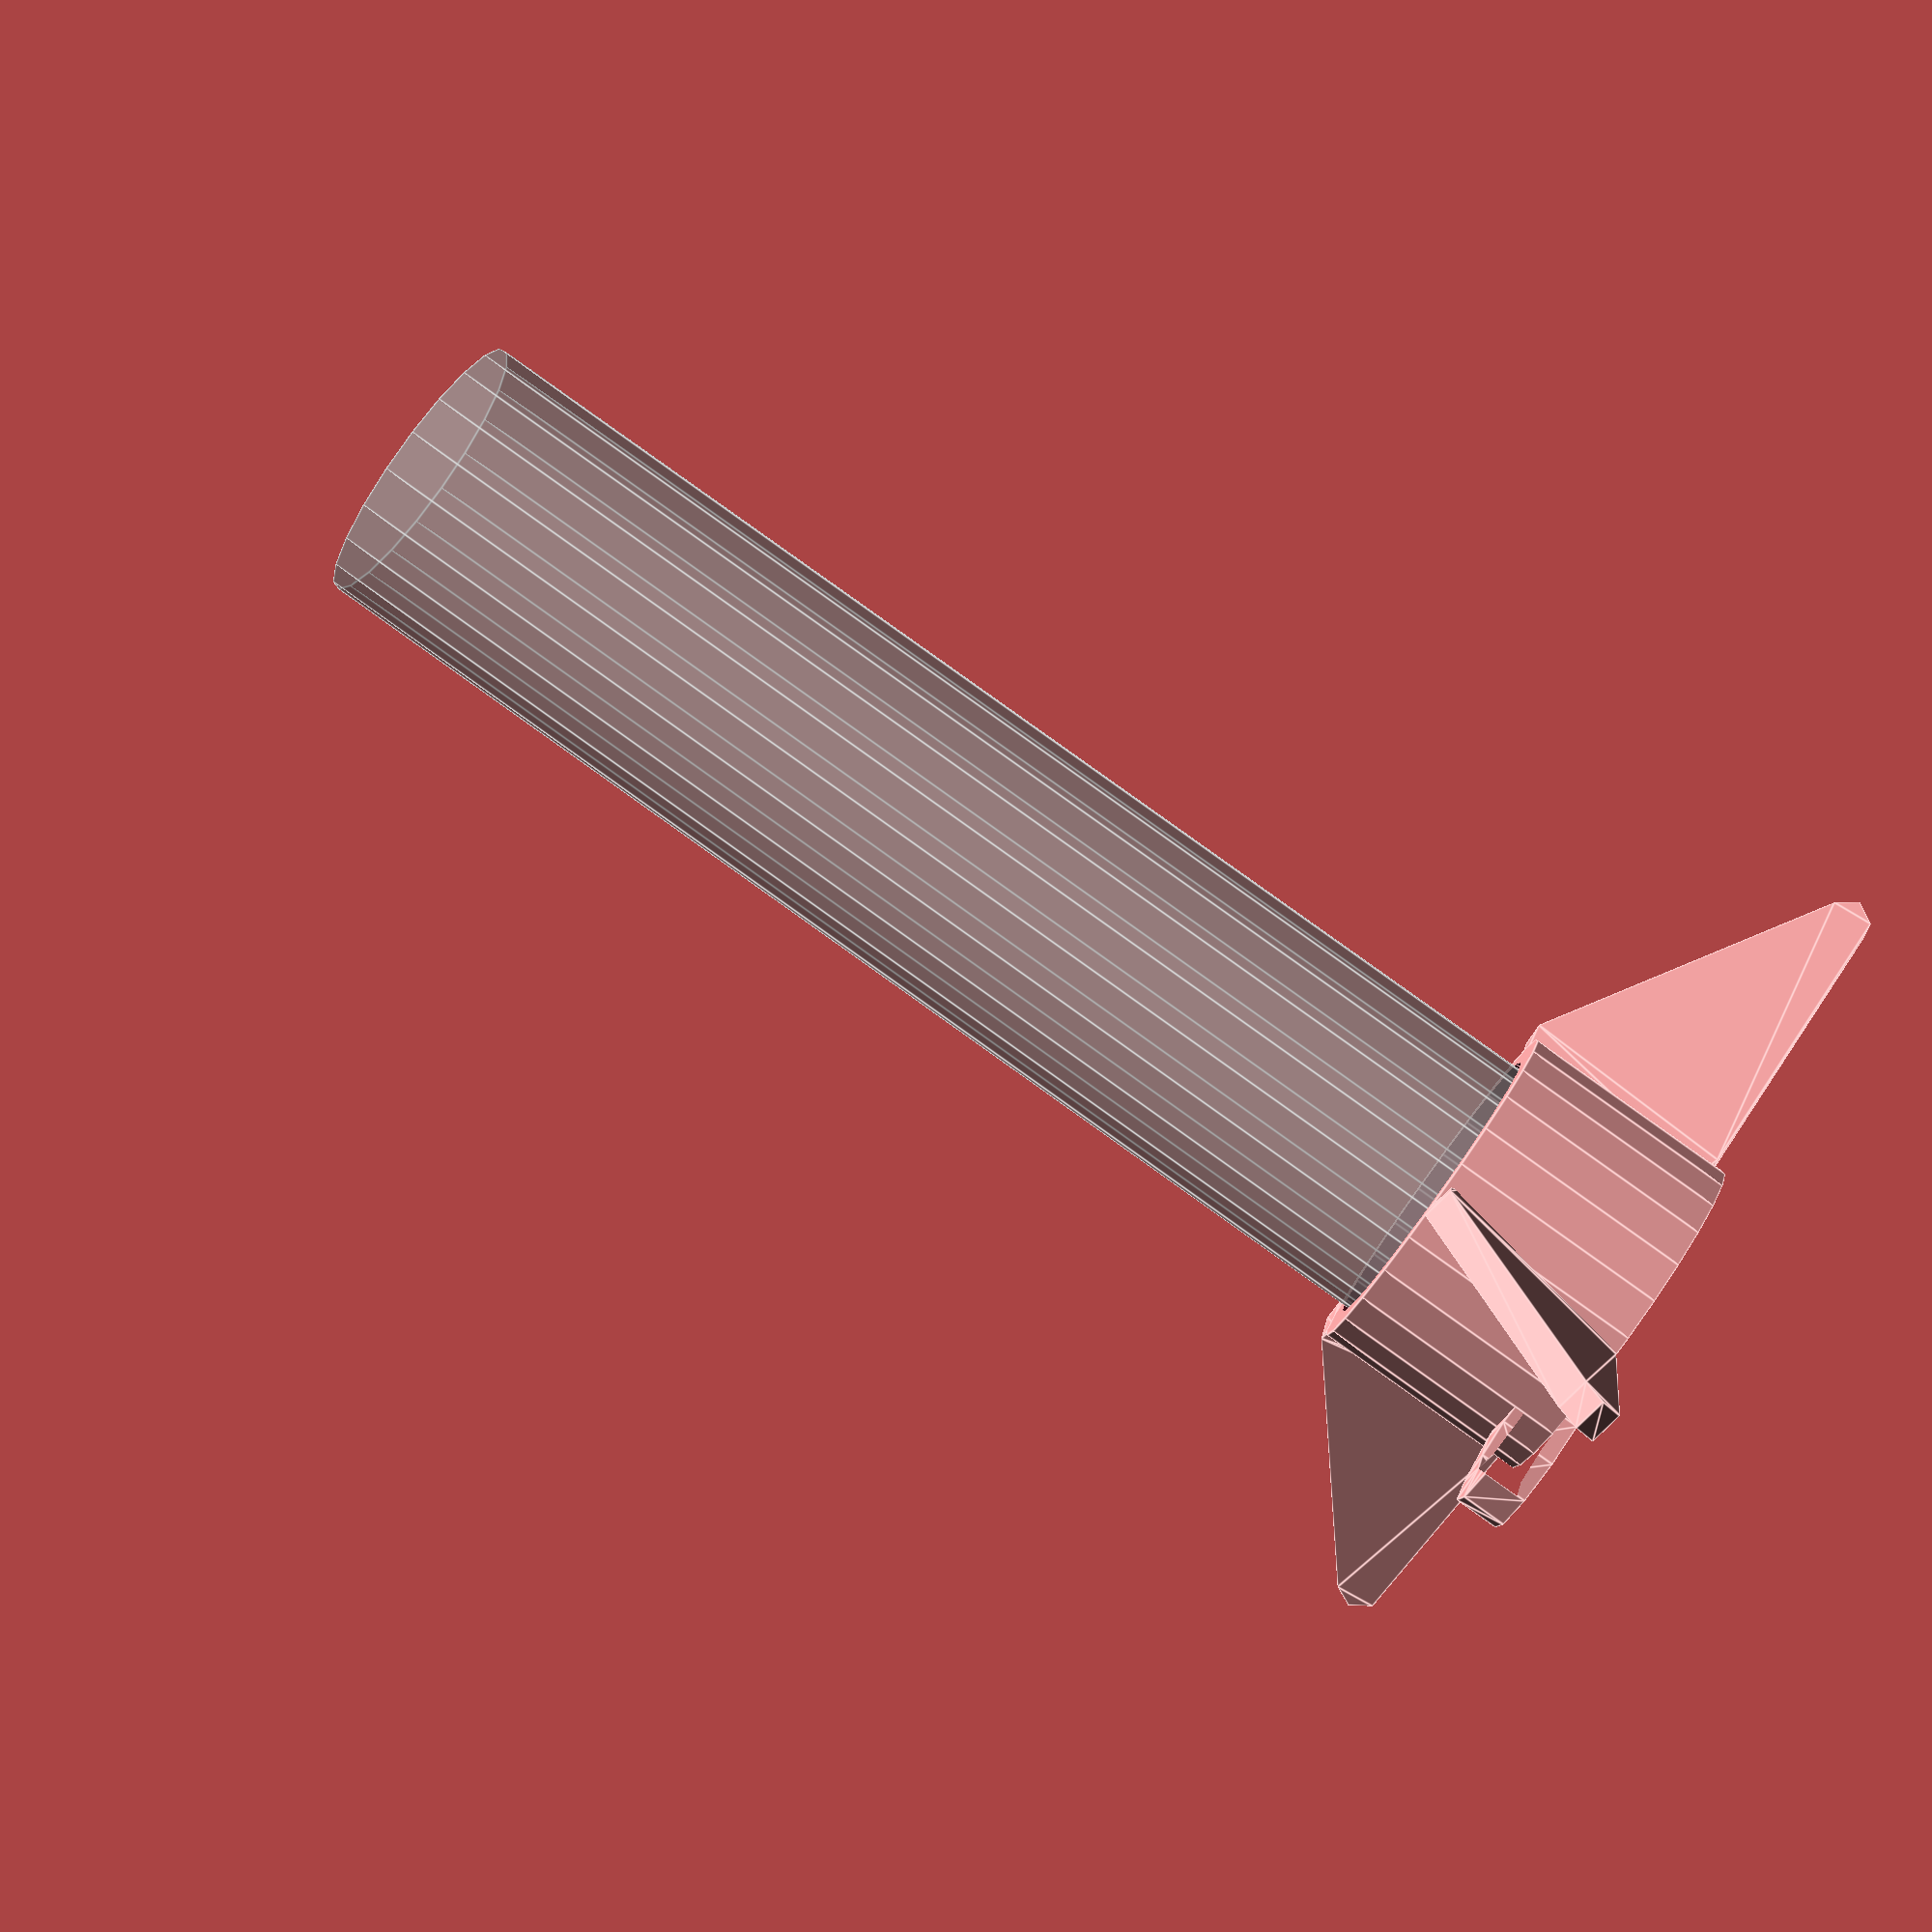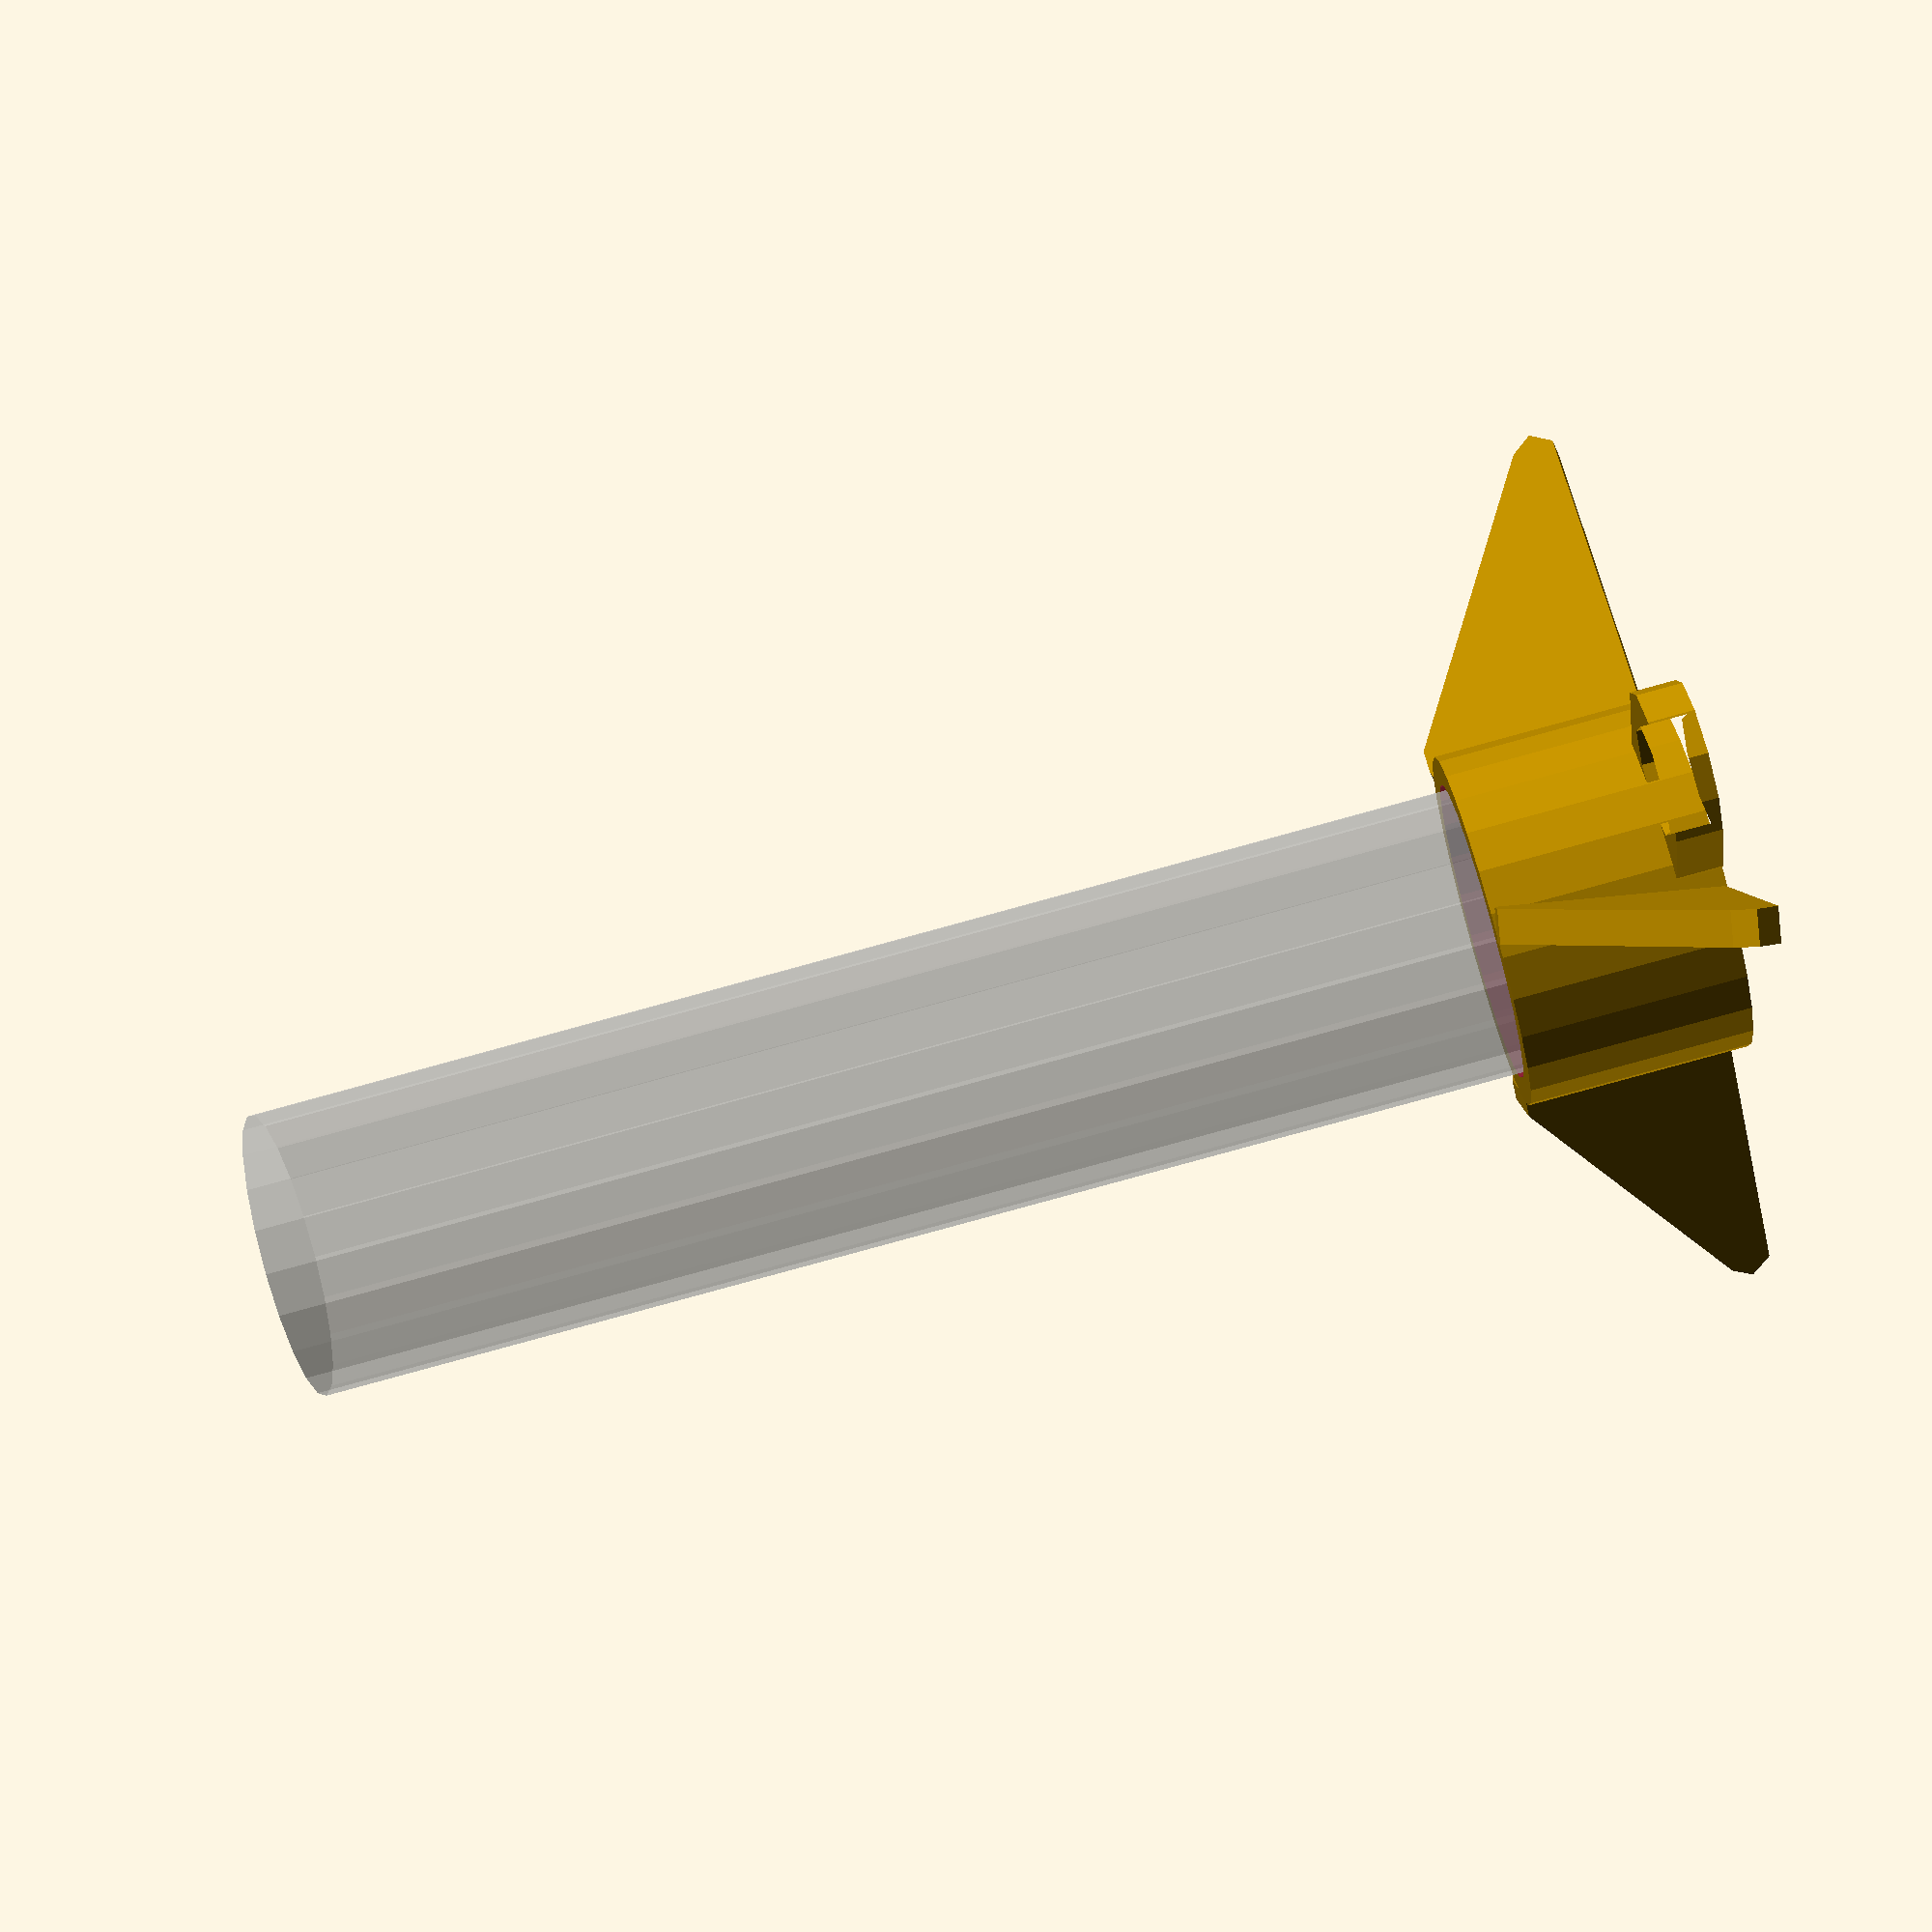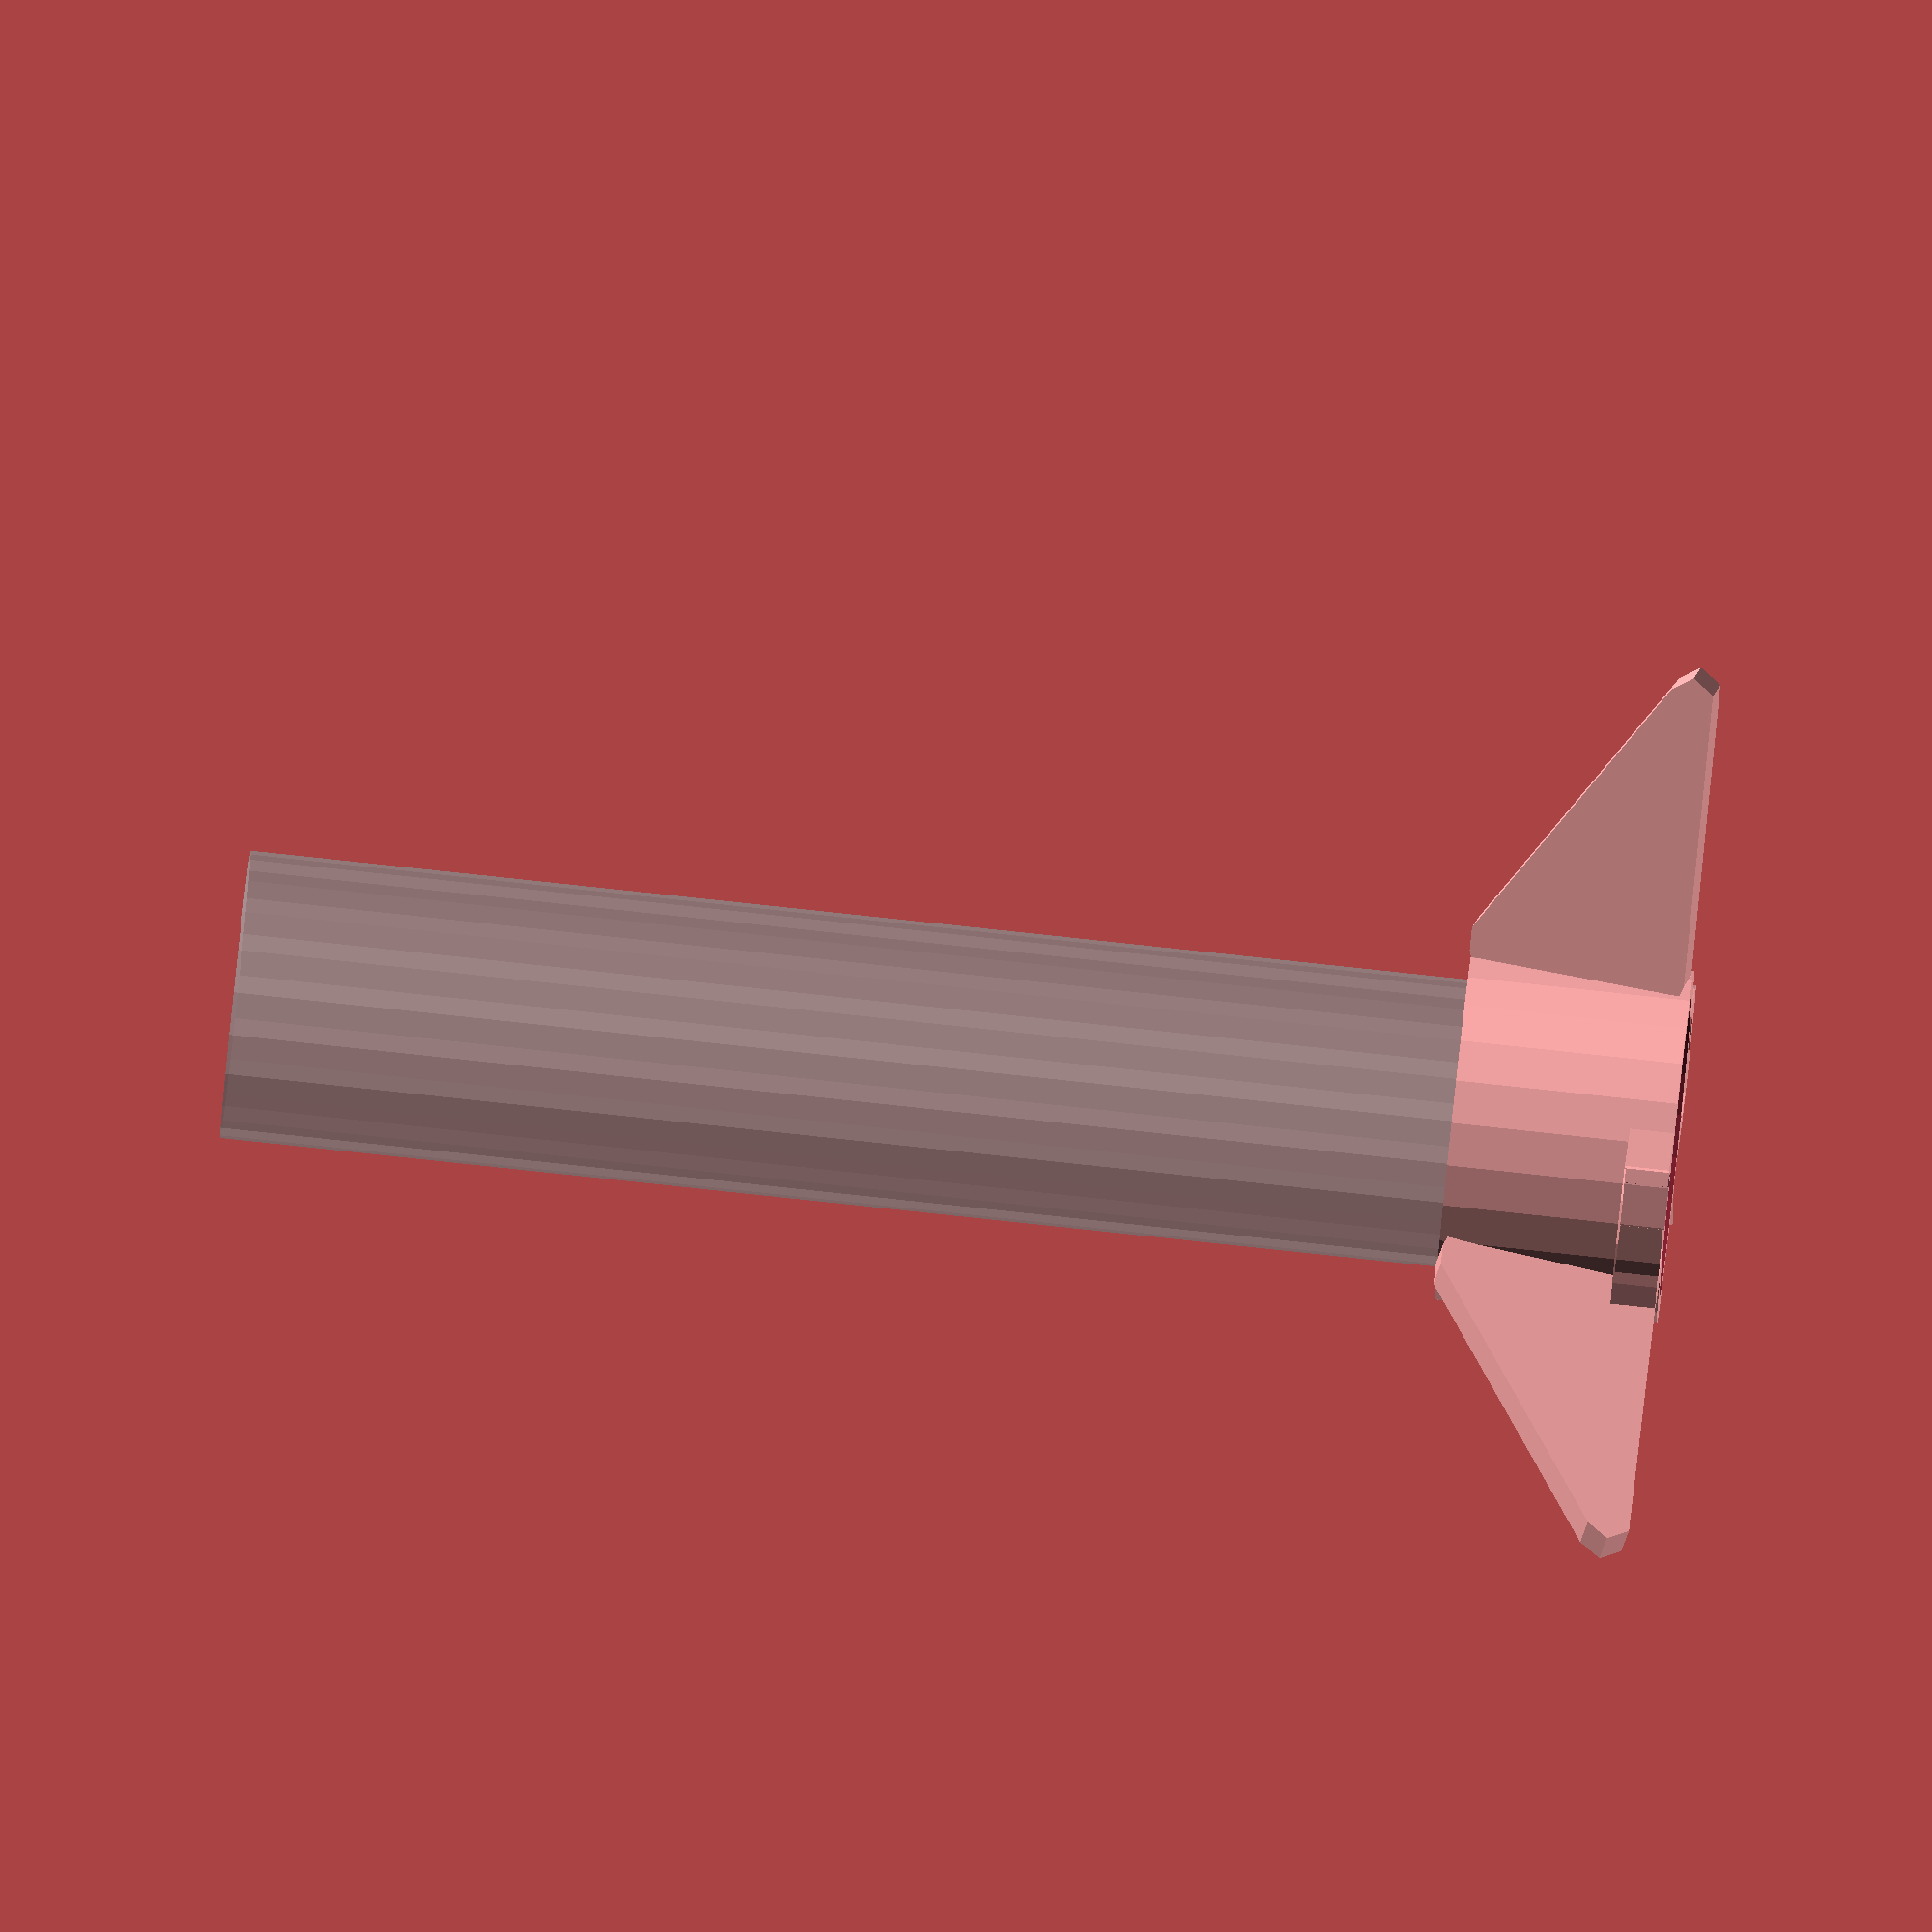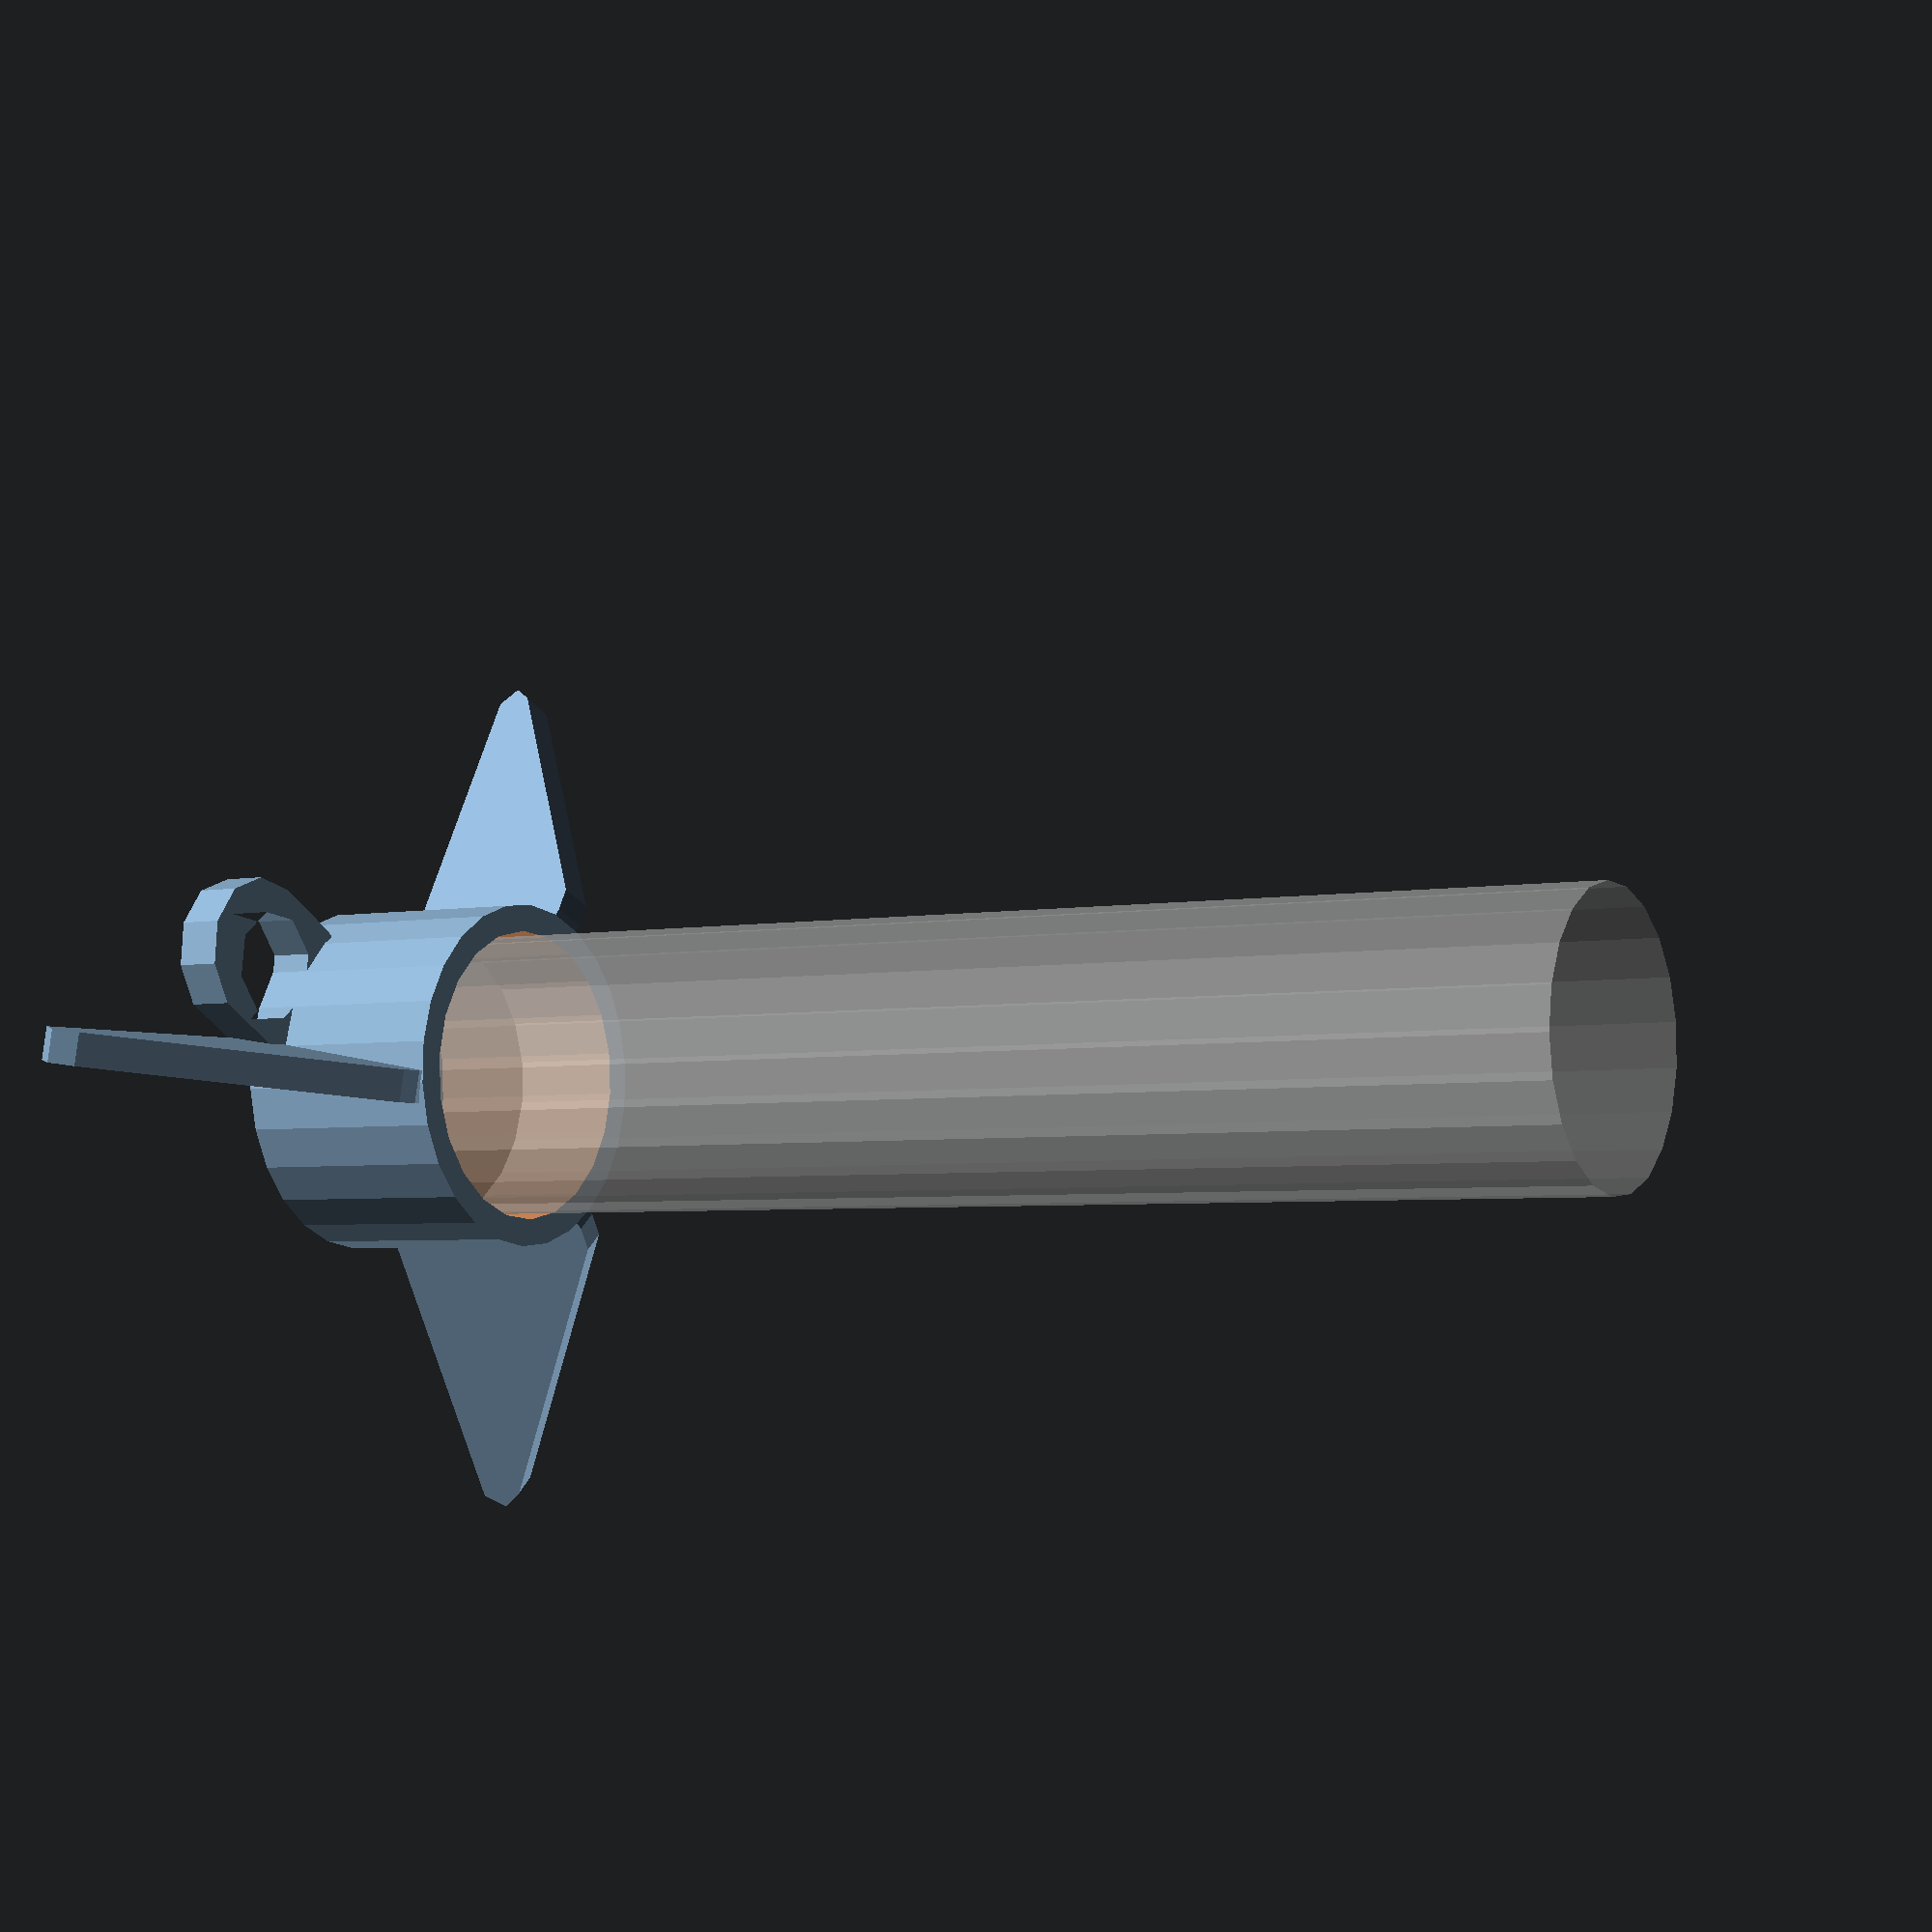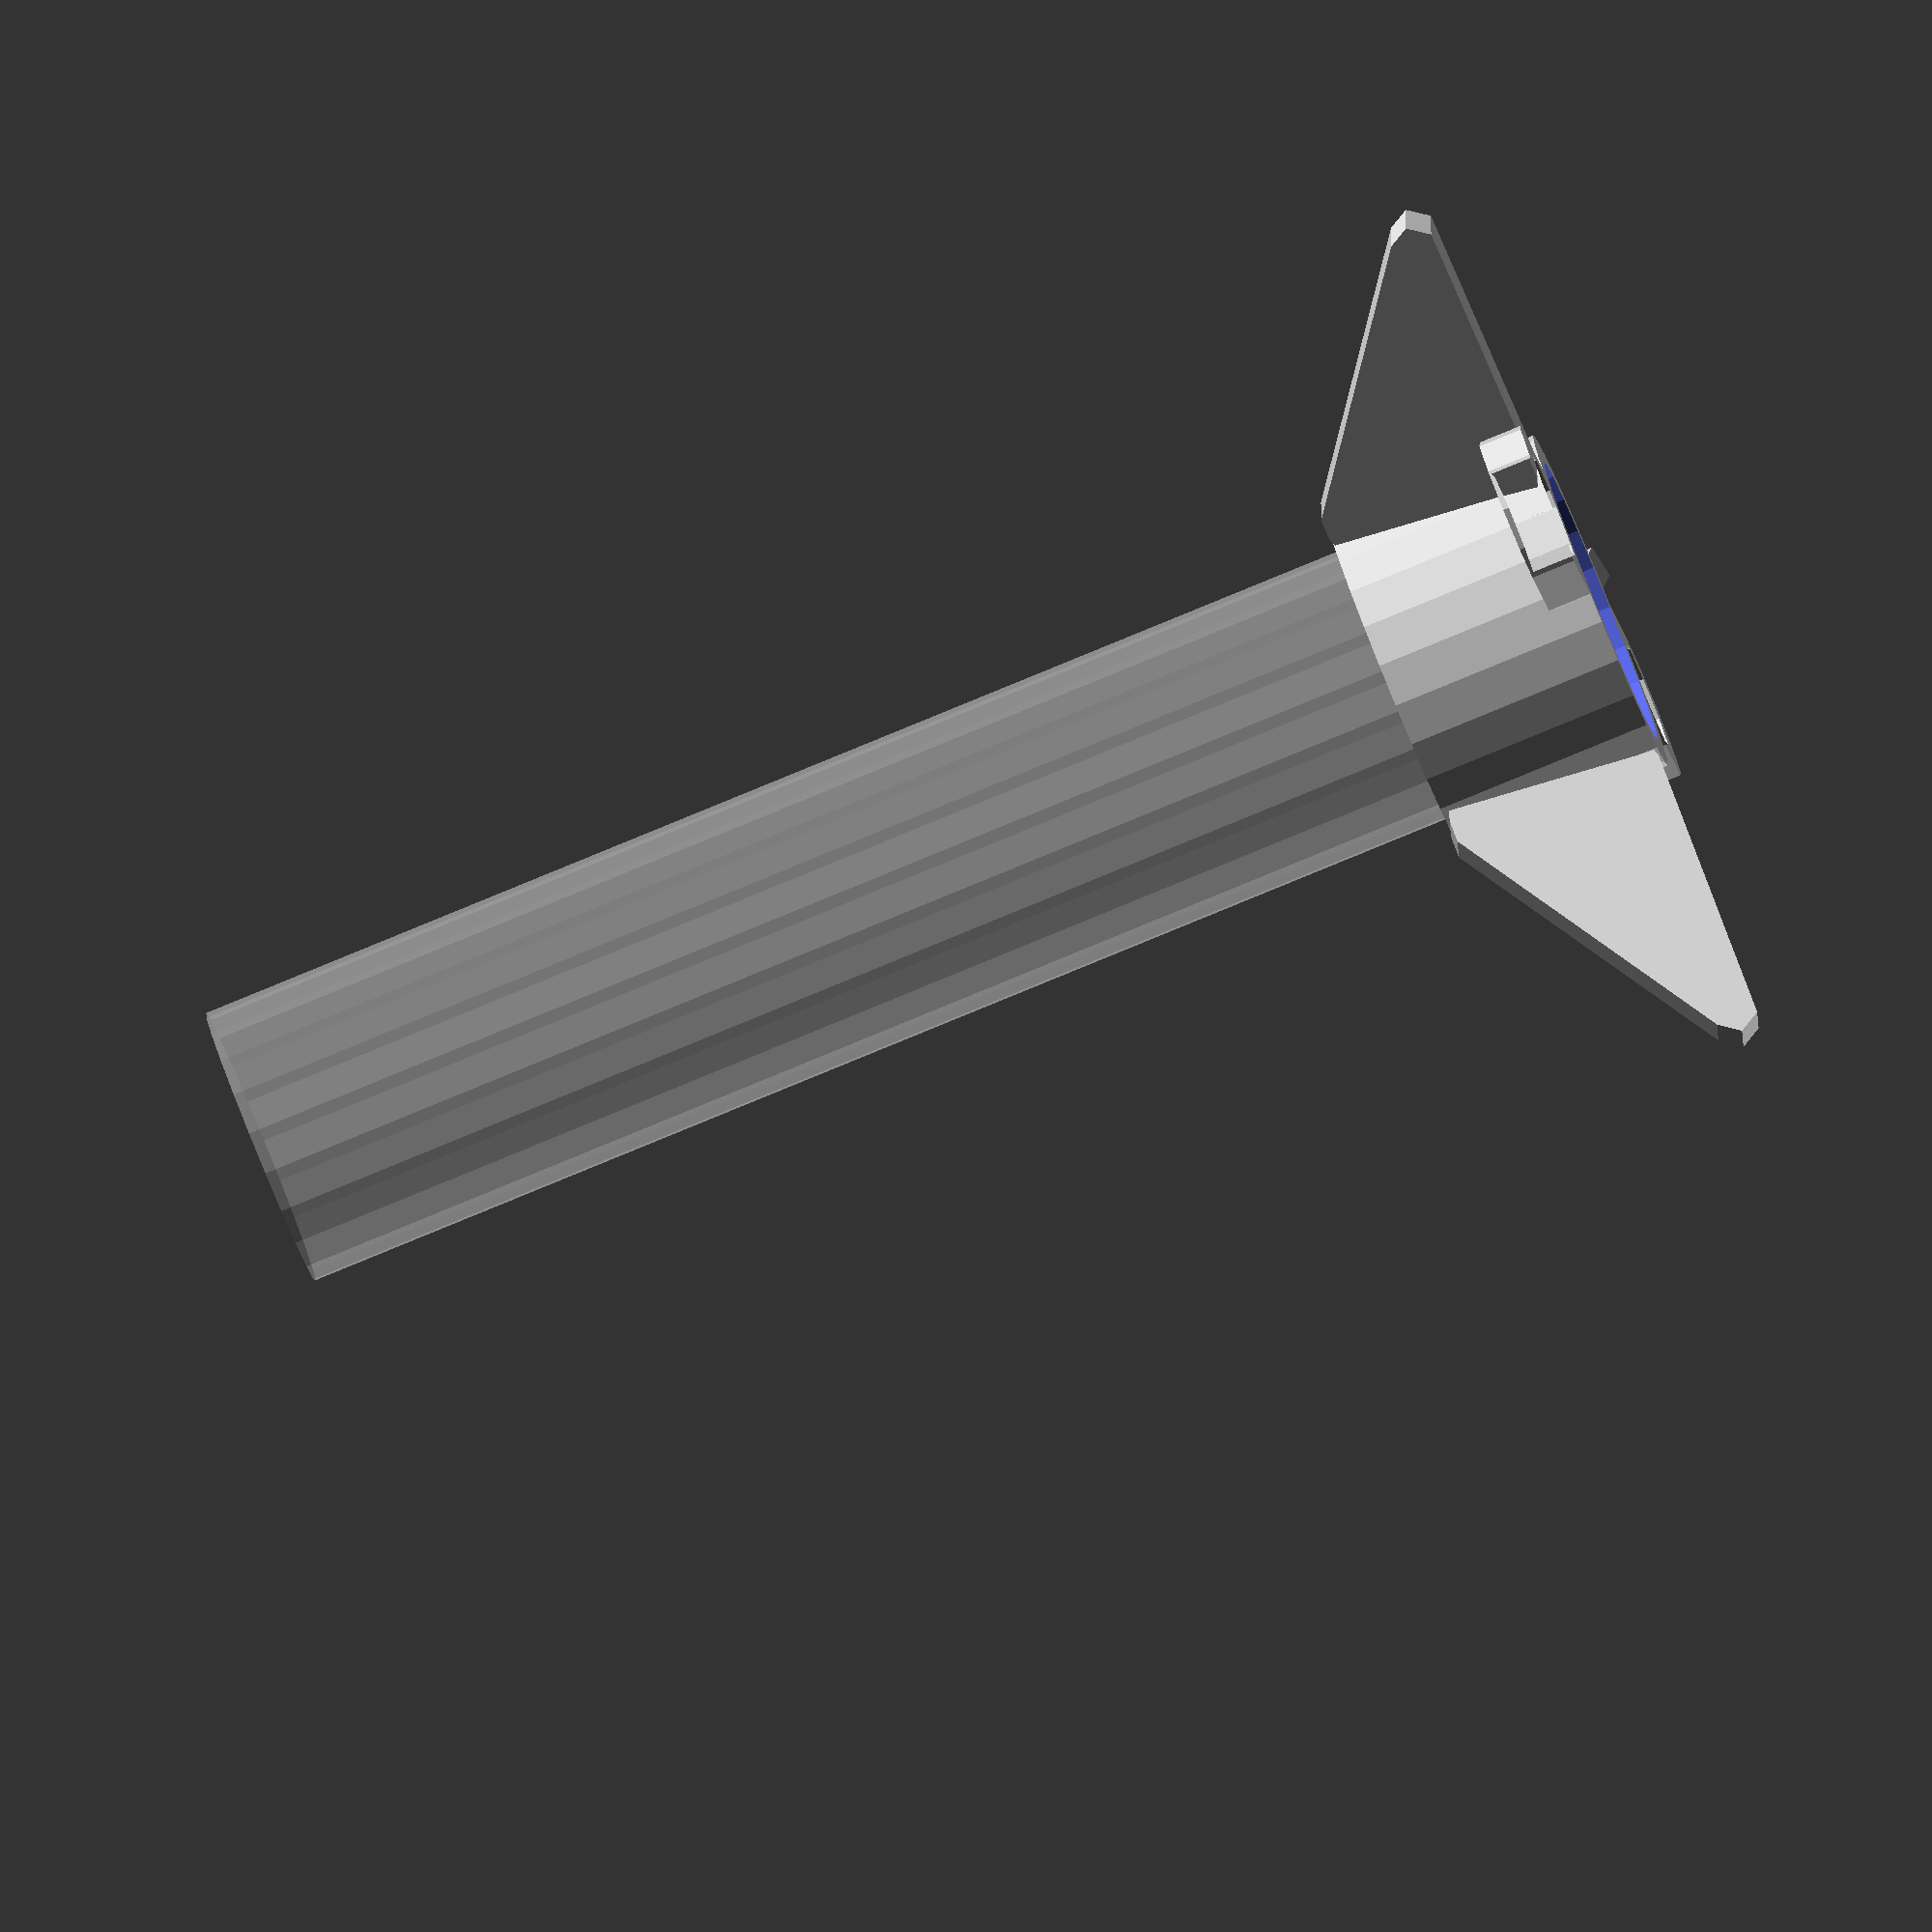
<openscad>
atd=13;
ath=60;
lfs=0.5;

wall=2.5;
bh=10;
finwall=1.5;
fh=10;
lugdi=2.5;
lugw=1;
lugvw=2;
module estesa103t()
{
	 cylinder(r=atd/2,h=ath);
}
module linconn()
{
	//translate([0,0,lugvw/2])
	//scale([1,1,lugvw])
	linear_extrude(height = lugvw)
	difference(){
		hull(){
			translate([0,lugdi+lugw,0]) circle(lugdi+lugw);
			circle(lugdi+lugw);
		}
		translate([0,lugdi,0]) circle(lugdi);

	}

}
module fin()
{
	//translate([0,0,finwall/2])
	//scale([1,finwall,1])
	translate([0,0,1])
	rotate([80,0,0])
	linear_extrude(height = finwall)
	union(){
		hull(){
			translate([(fh*3-2)/2,0,0]) circle(1);
			translate([0,fh-2,0]) circle(1);
			translate([(fh*2-2)/16,fh-2,0]) circle(1);
			circle(1);
		}
	}
}
module craftbase()
{
	difference(){
		union(){
			cylinder(r=(atd+lfs+wall)/2,h=bh);

			translate([(atd+lfs+wall)/2,0,0])
			fin();
			rotate([0,0,360/3])
			translate([(atd+lfs+wall)/2,0,0])
			fin();
			rotate([0,0,(360/3)*2])
			translate([(atd+lfs+wall)/2,0,0])
			fin();
			rotate([0,0,90])
			translate([7.5,0,0])
			rotate([0,0,-90])
			linconn();
			rotate([0,0,-90])
			translate([7.5,0,0])
			rotate([0,0,-90])
			linconn();
		}

		translate([0,0,-1])
		cylinder(r=(atd+lfs)/2,h=bh+2);
	}//difference

}
translate ([0,0,+5])
% estesa103t();
craftbase();
</openscad>
<views>
elev=94.4 azim=222.1 roll=54.5 proj=p view=edges
elev=263.6 azim=147.6 roll=74.7 proj=p view=solid
elev=97.8 azim=28.4 roll=83.9 proj=o view=wireframe
elev=184.3 azim=119.4 roll=238.9 proj=p view=wireframe
elev=264.1 azim=326.4 roll=67.7 proj=o view=wireframe
</views>
